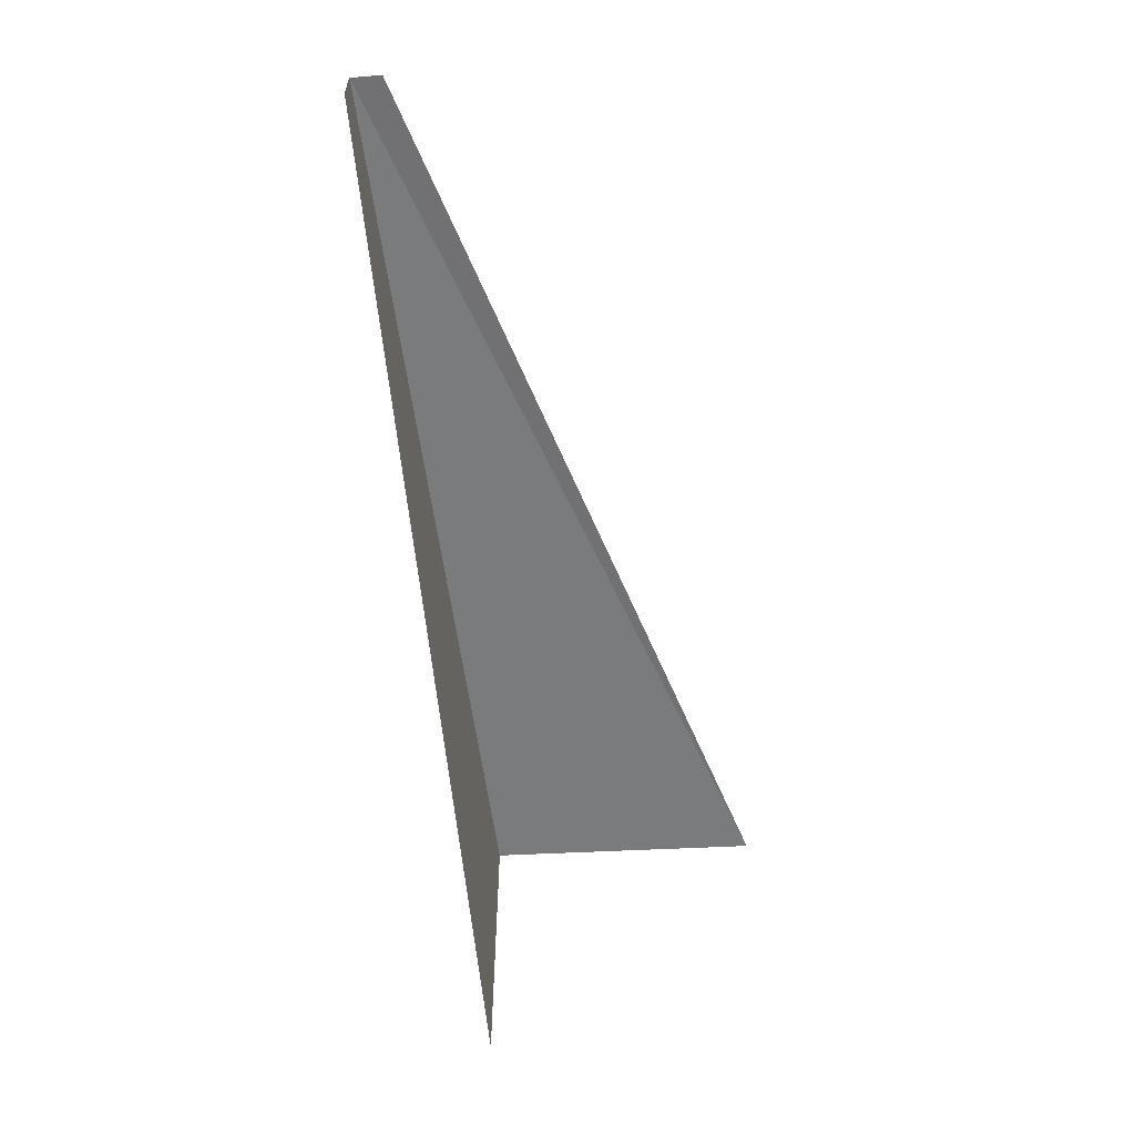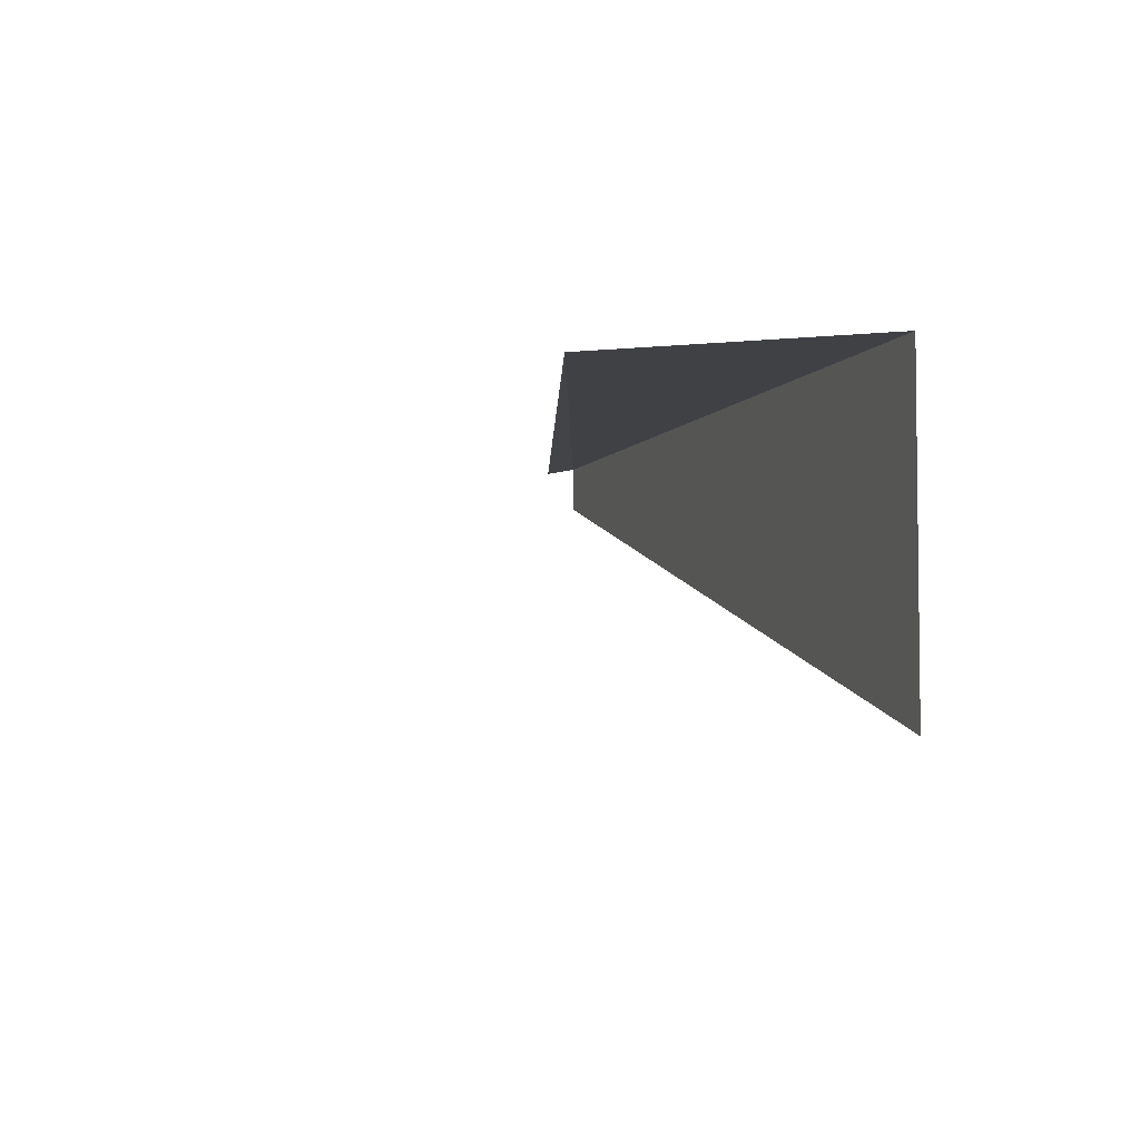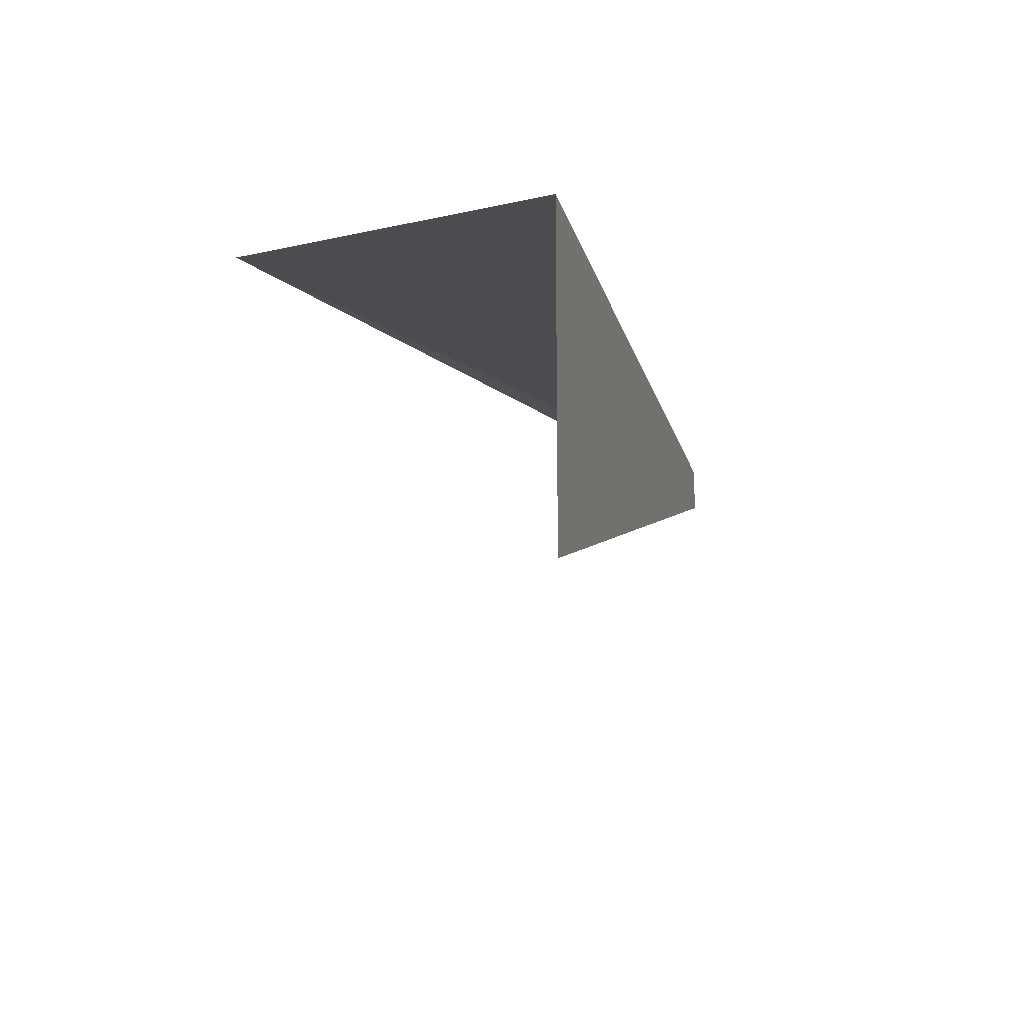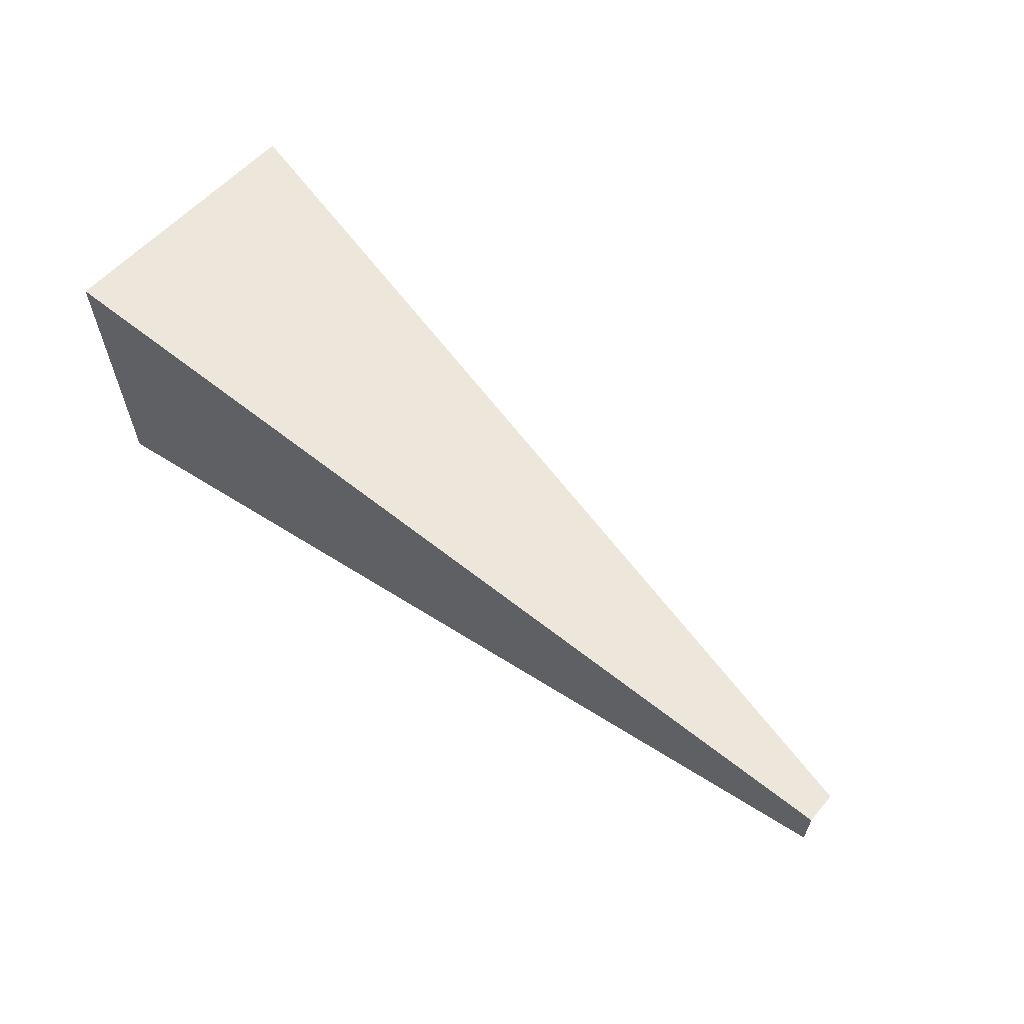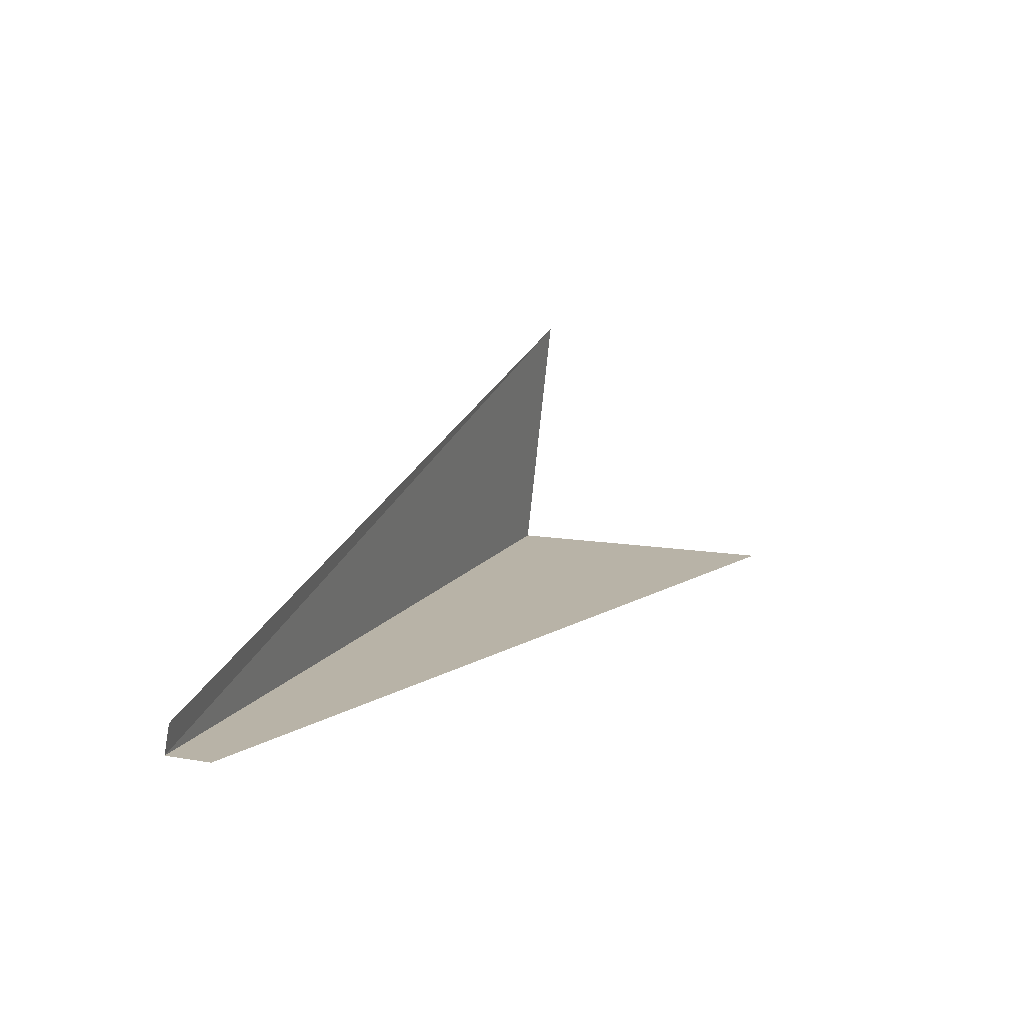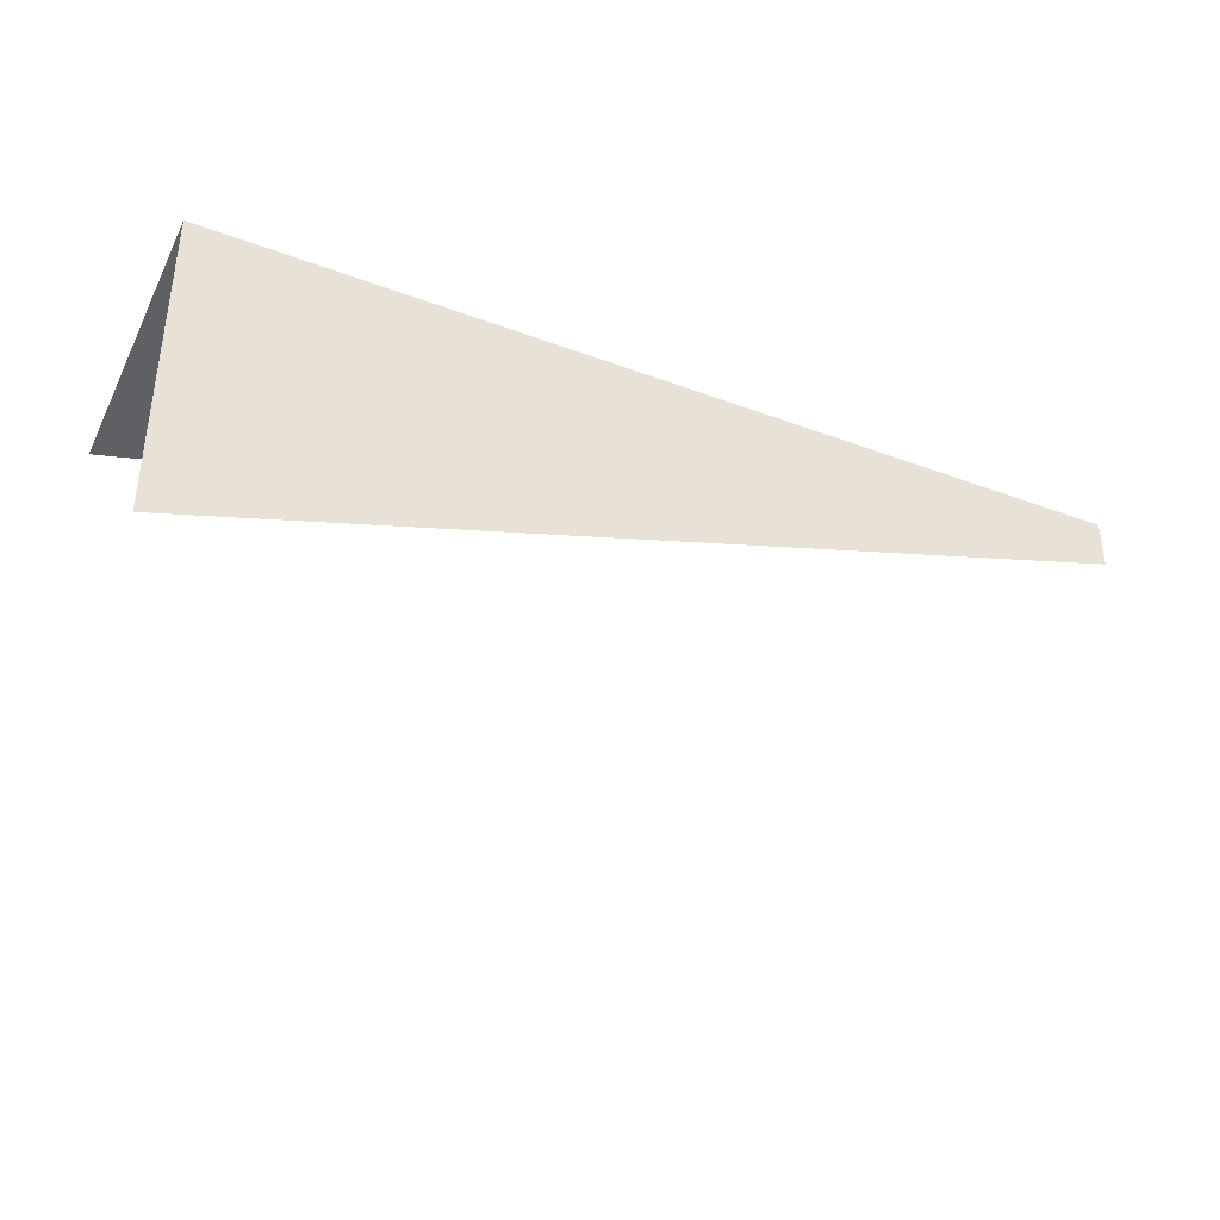
<metadata>
{"format":"obj","ext":"obj","renderer":"f3d","projection":"perspective","resolution":1024,"background":"white","views":[{"elev":-60.1,"azim":97.8,"up":"+Z"},{"elev":-4.2,"azim":-106.7,"up":"+Z"},{"elev":-13.9,"azim":-77.2,"up":"+Z"},{"elev":61.6,"azim":38.9,"up":"+Z"},{"elev":12.7,"azim":111.4,"up":"+Y"},{"elev":-37.2,"azim":-25.6,"up":"+Z"}]}
</metadata>
<code>
g egg2GodRay01_mesh
v -2.412 0.9571 -0.09464
v 0.6845 -3.725e-09 0.01241
v 0.6845 0.1074 -0.008834
v -2.412 -3.725e-09 0.01241
v -2.412 2.32e-16 -1.045
v 0.6845 1.906e-17 -0.1508
g egg2GodRay01_mesh_0
f 3 2 1
f 2 4 1
f 2 5 4
f 2 6 5

</code>
